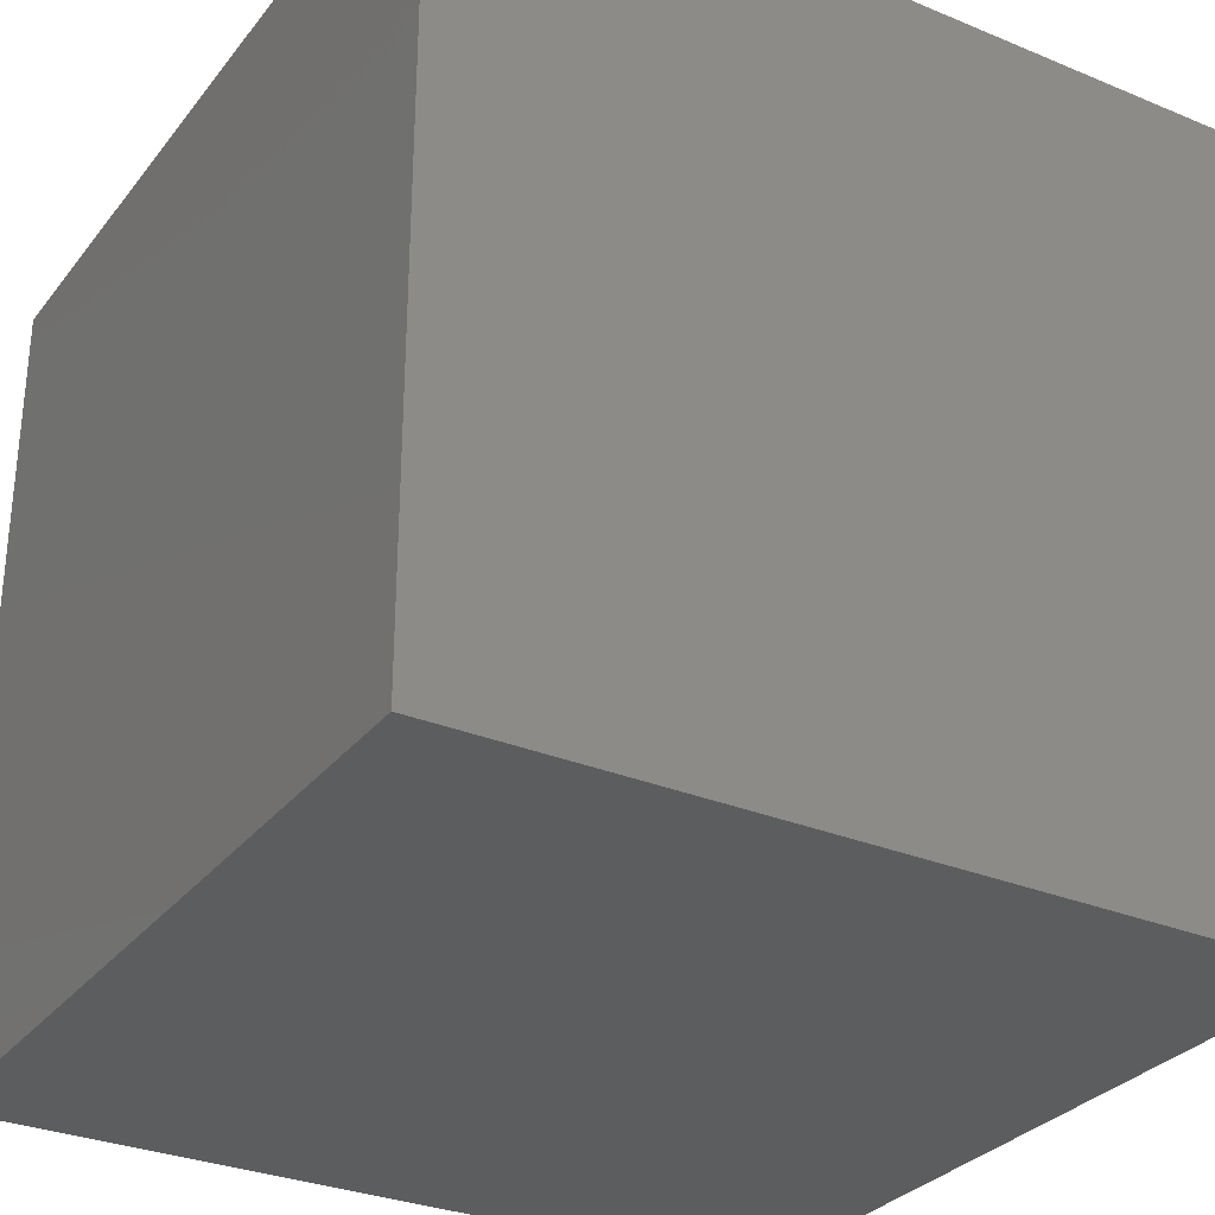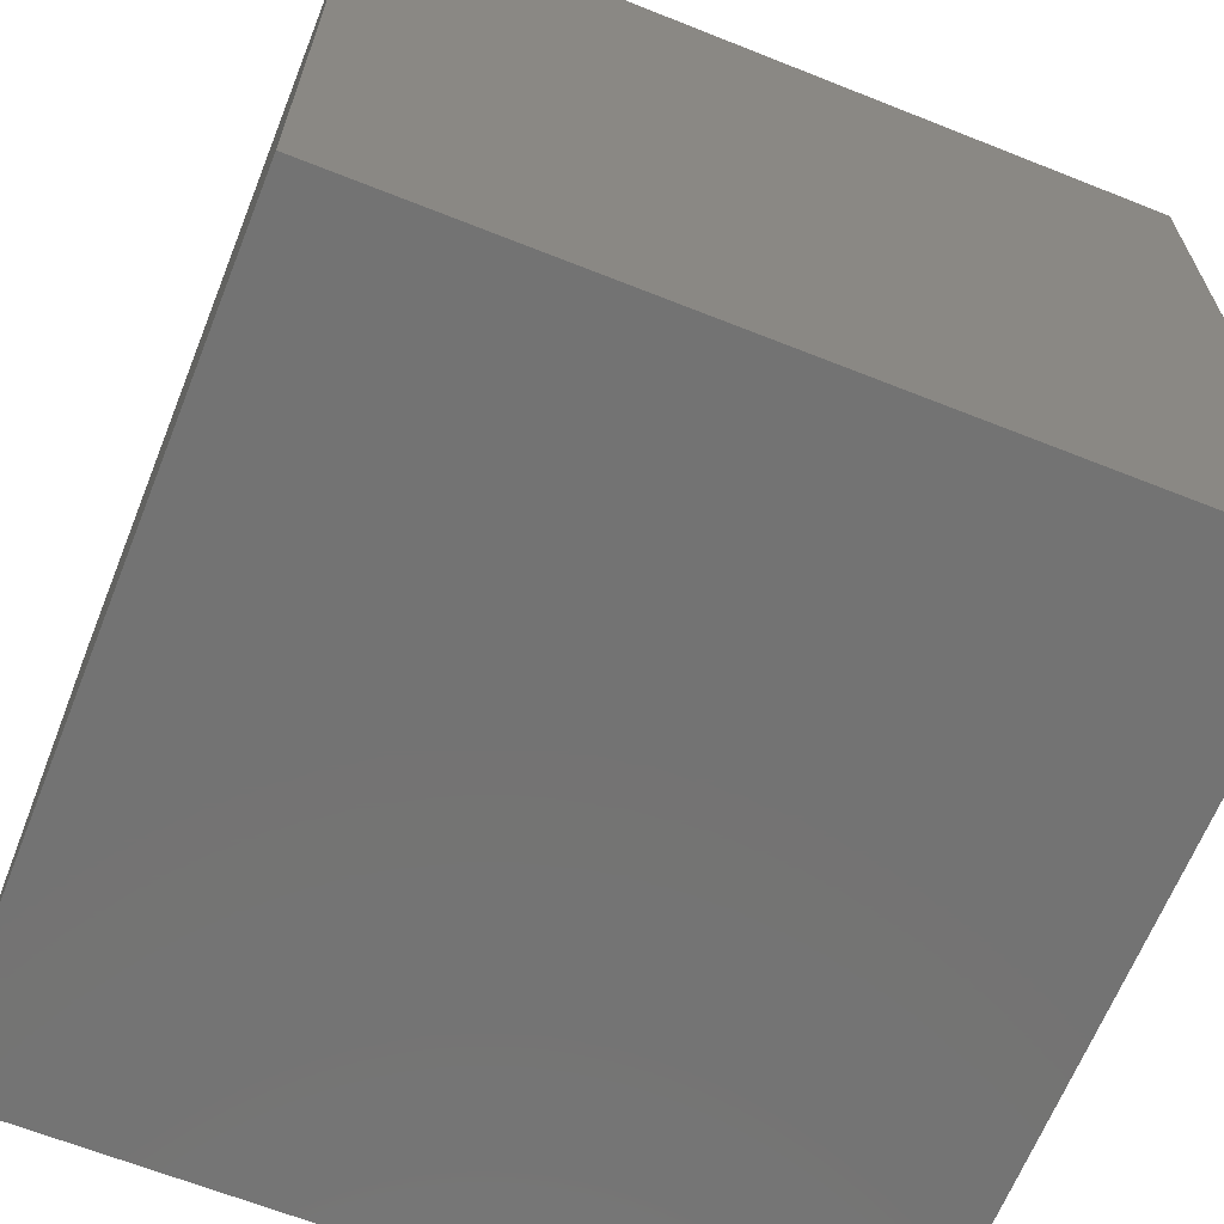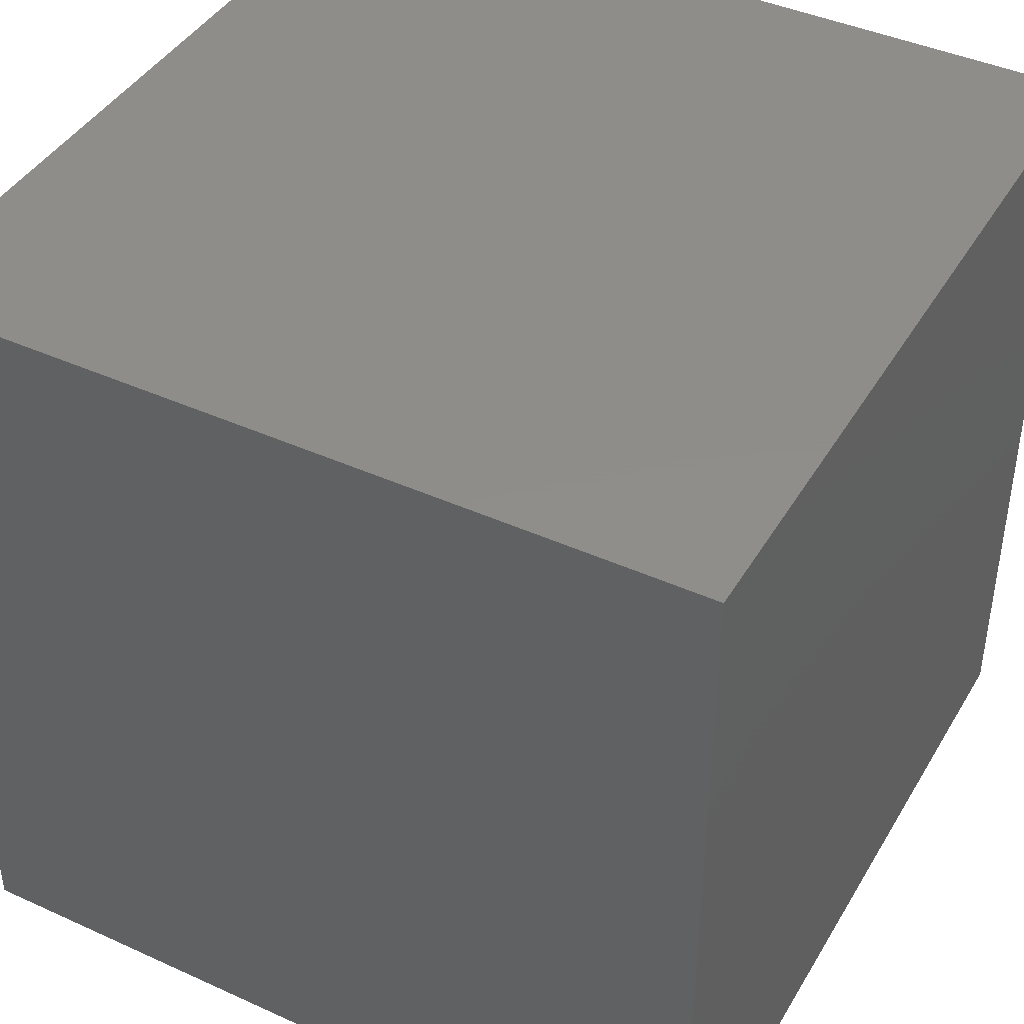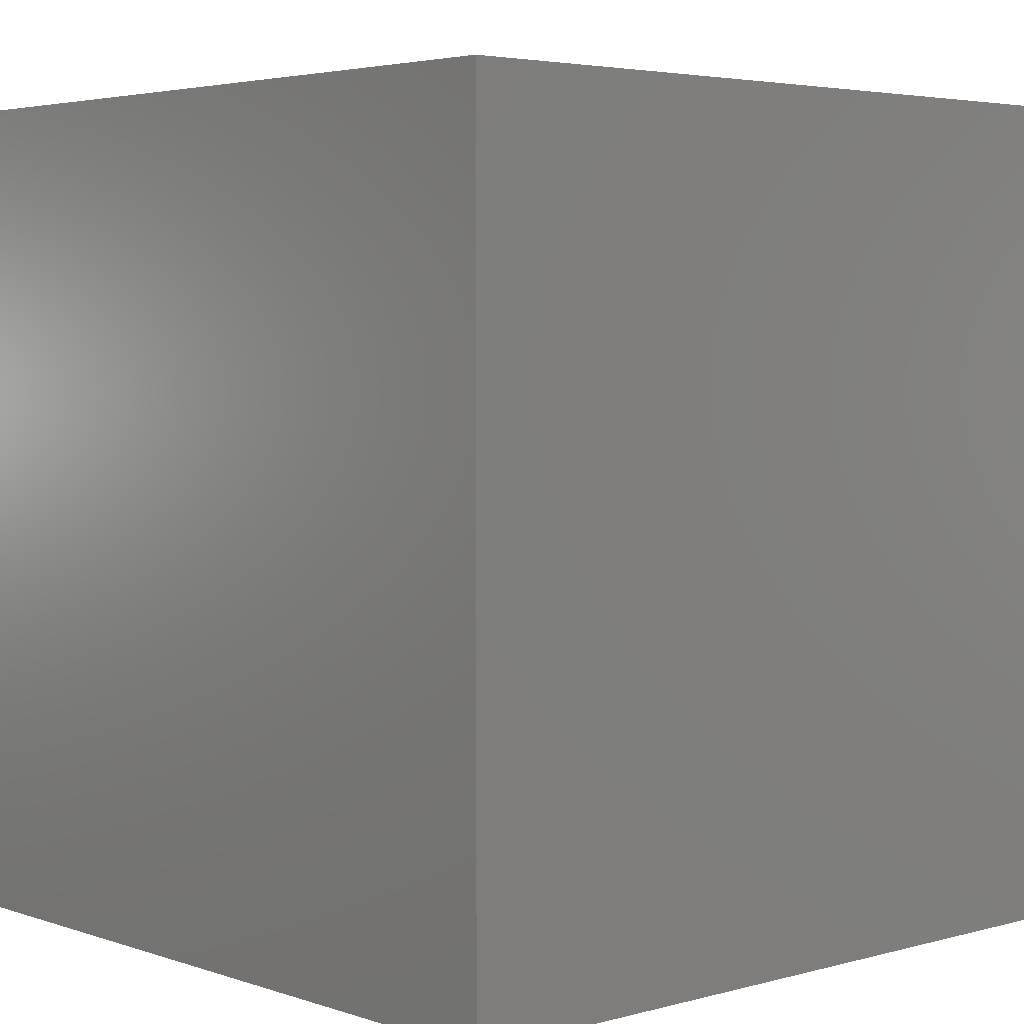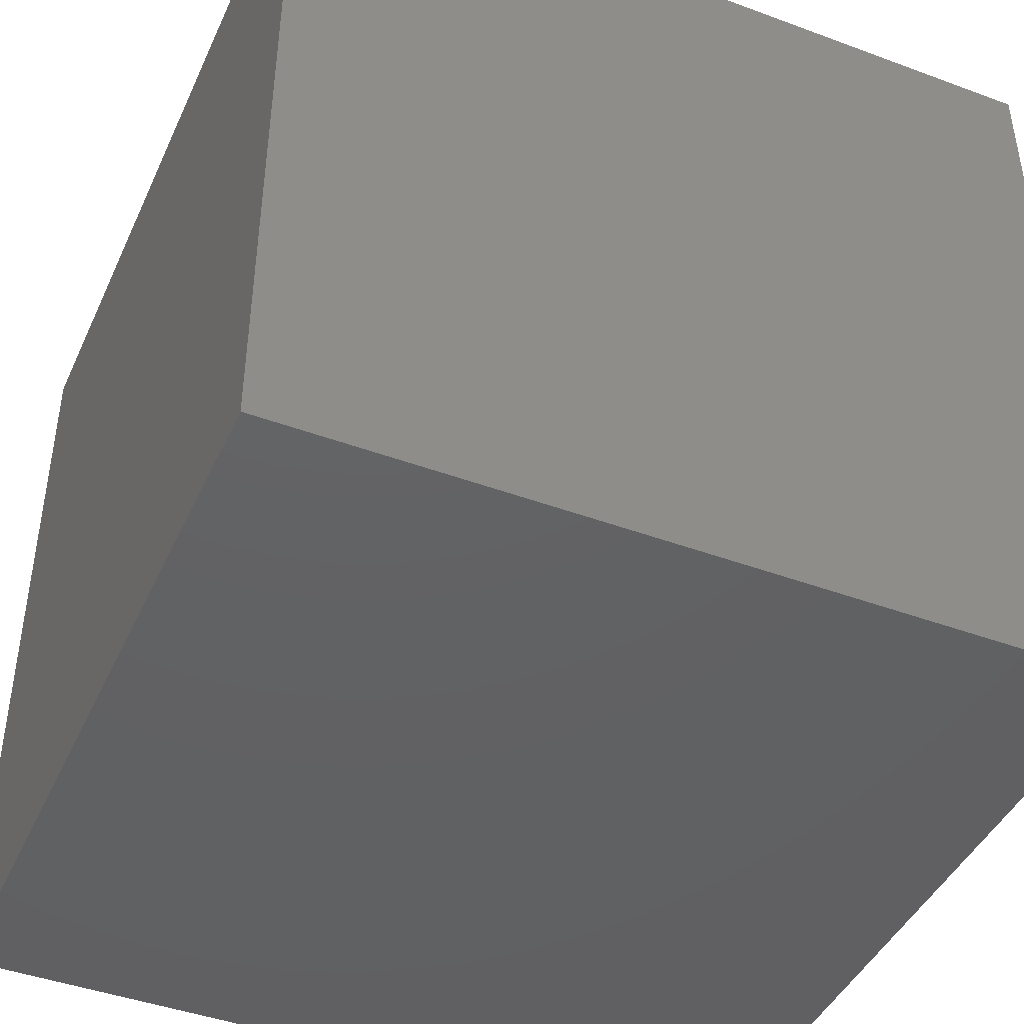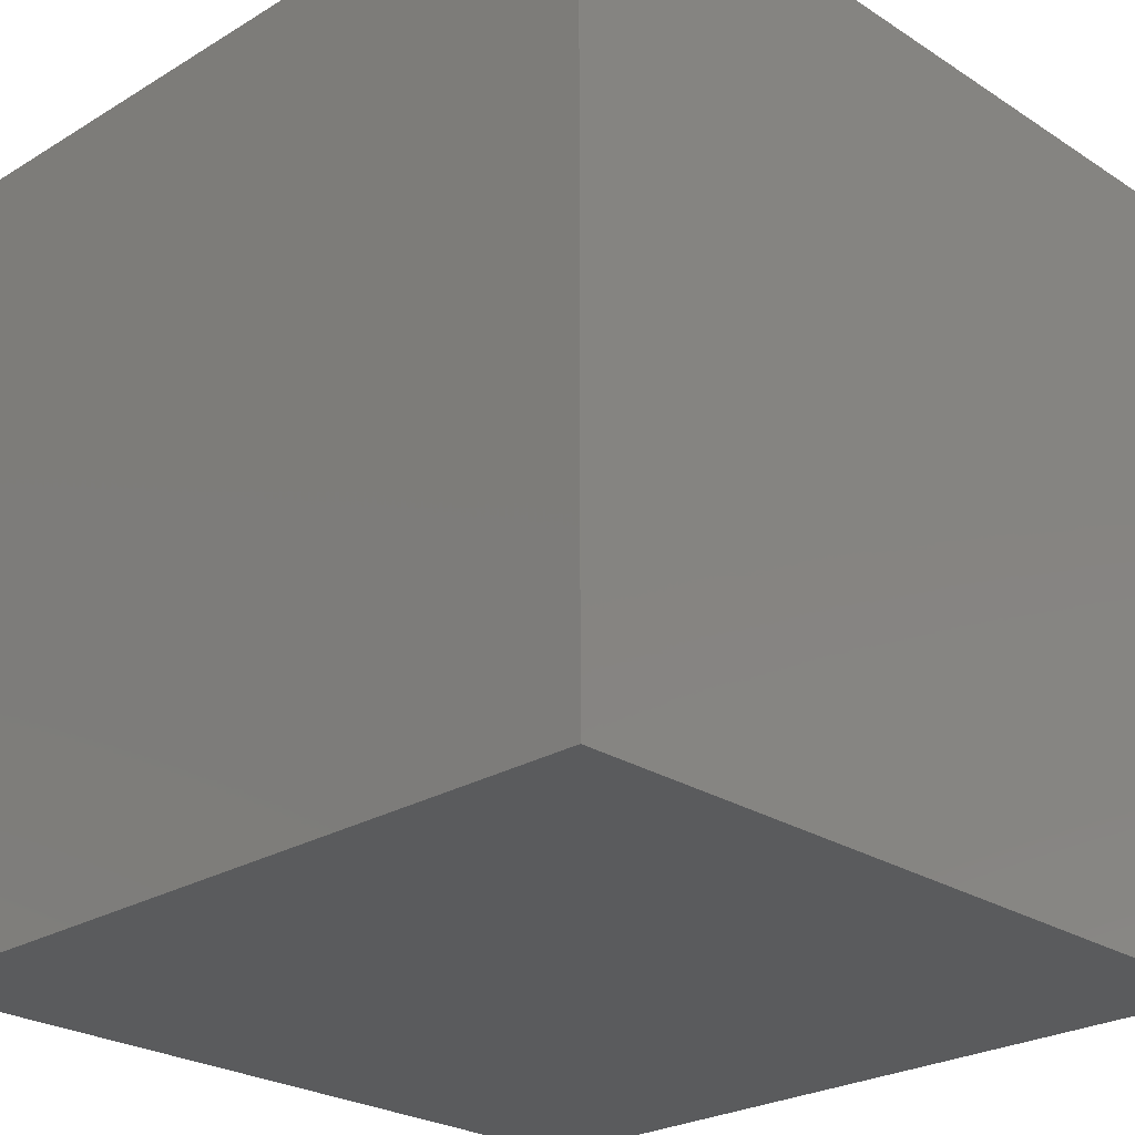
<metadata>
{"format":"stl","ext":"stl","renderer":"f3d","projection":"perspective","resolution":1024,"background":"white","views":[{"elev":-30.5,"azim":-30.9,"up":"+Y"},{"elev":-65.4,"azim":68.2,"up":"+Y"},{"elev":42.3,"azim":118.5,"up":"+Z"},{"elev":3.9,"azim":-42.1,"up":"+Z"},{"elev":-43.9,"azim":-113.5,"up":"+Z"},{"elev":-25.3,"azim":-135.9,"up":"+Y"}]}
</metadata>
<code>
# stl→obj: 8 verts, 12 faces
v 0.1484 -0.07812 -0.07812
v 0.1484 0.07031 -0.07812
v 0.1484 -0.07812 0.07031
v 0.1484 0.07031 0.07031
v 0 -0.07812 -0.07812
v -8.24e-18 -0.07812 0.07031
v 5.046e-34 0.07031 -0.07812
v -8.24e-18 0.07031 0.07031
f 1 2 3
f 3 2 4
f 5 6 7
f 7 6 8
f 6 5 3
f 3 5 1
f 8 6 4
f 4 6 3
f 7 8 2
f 2 8 4
f 5 7 1
f 1 7 2

</code>
